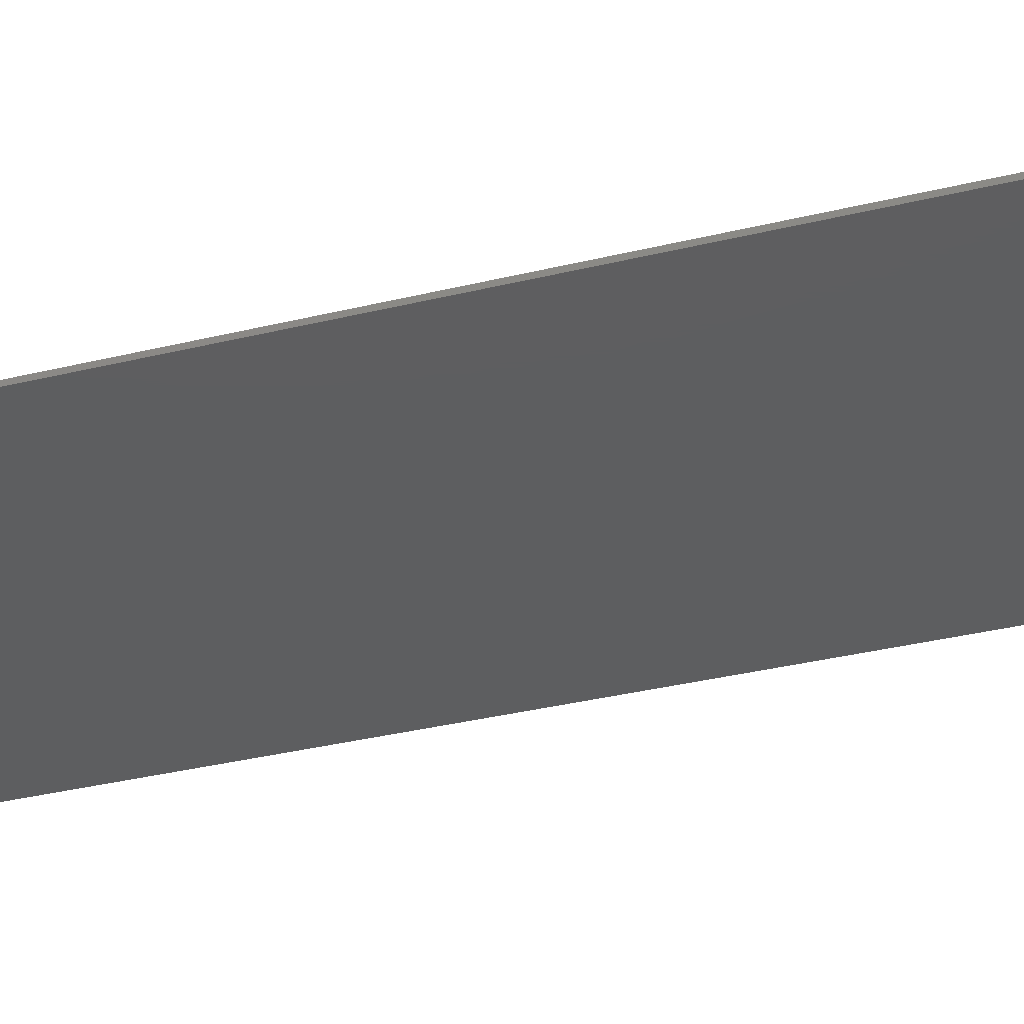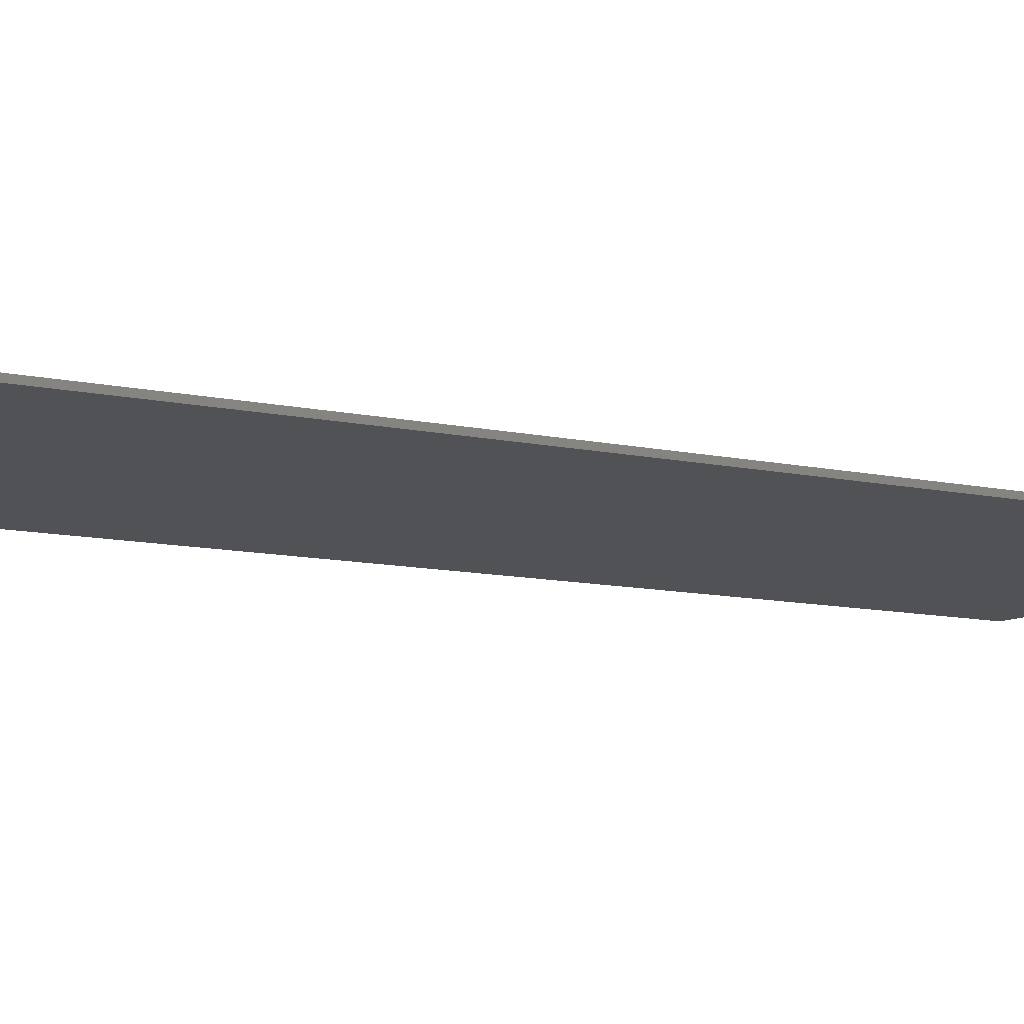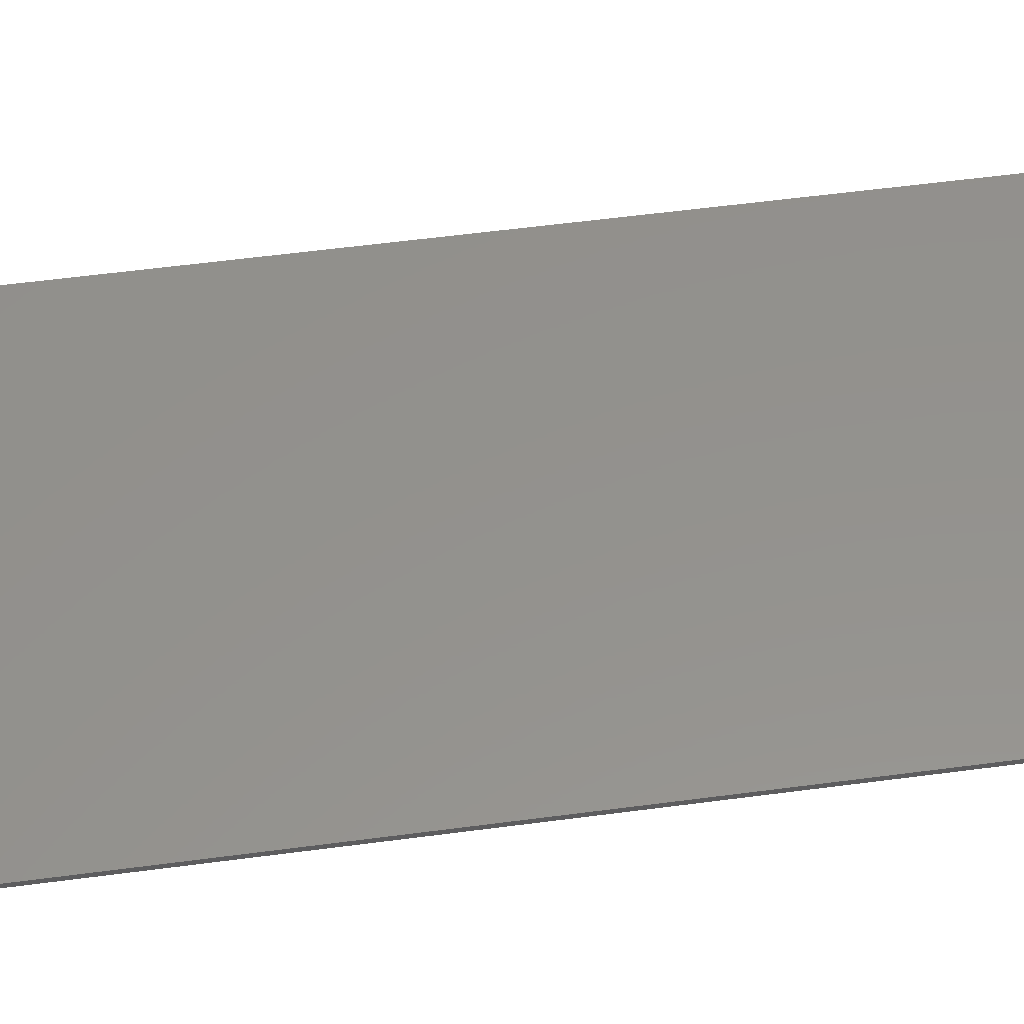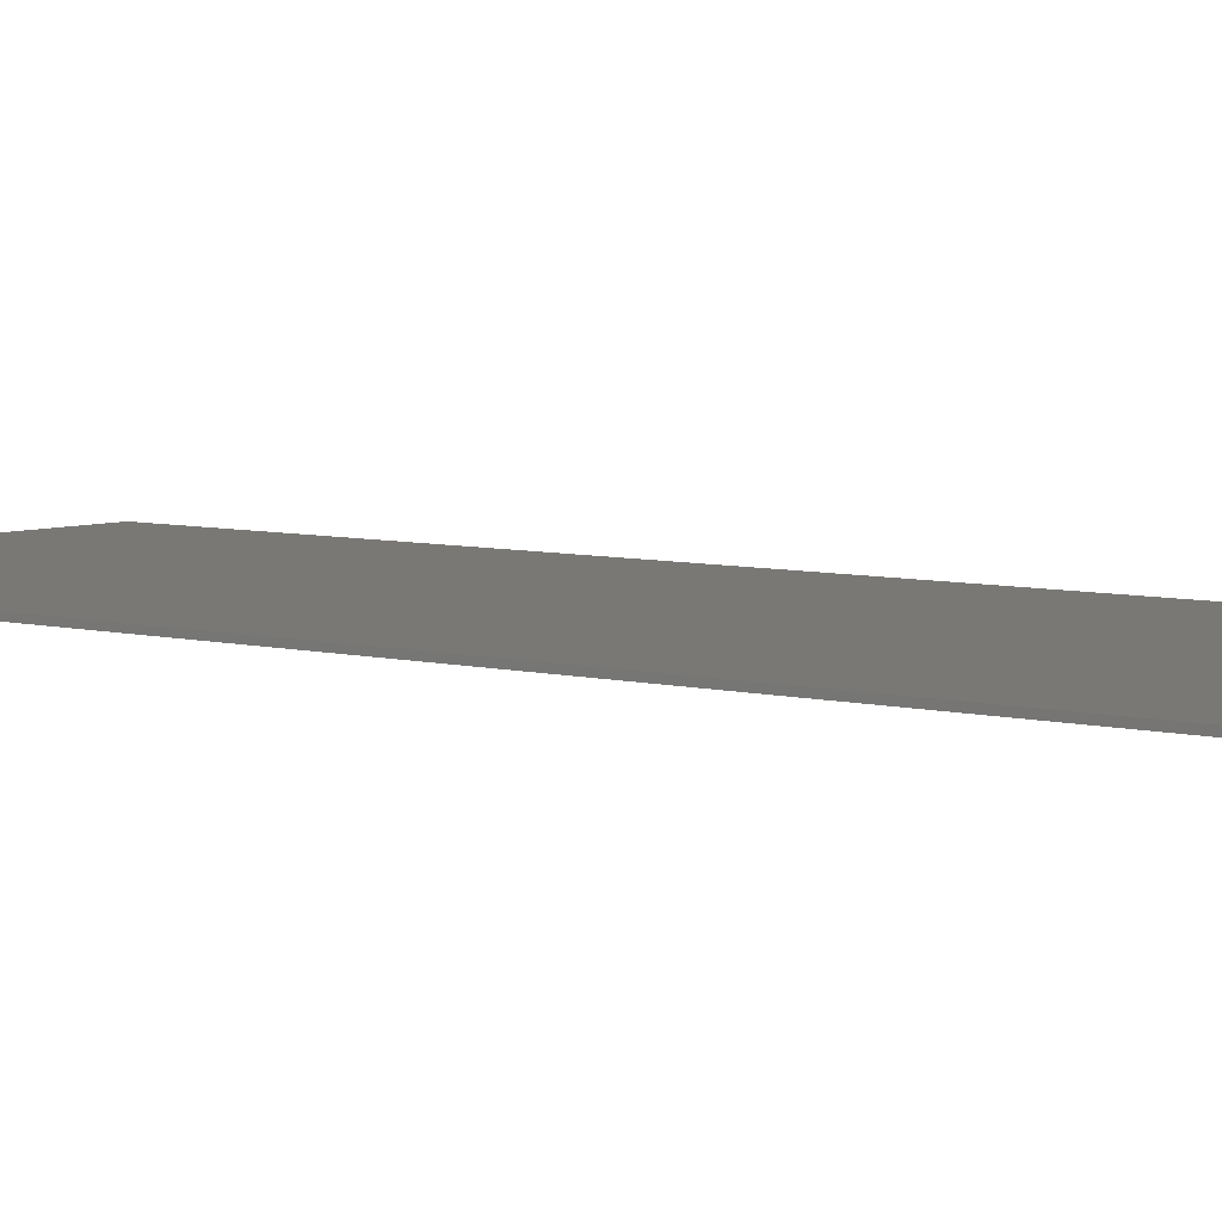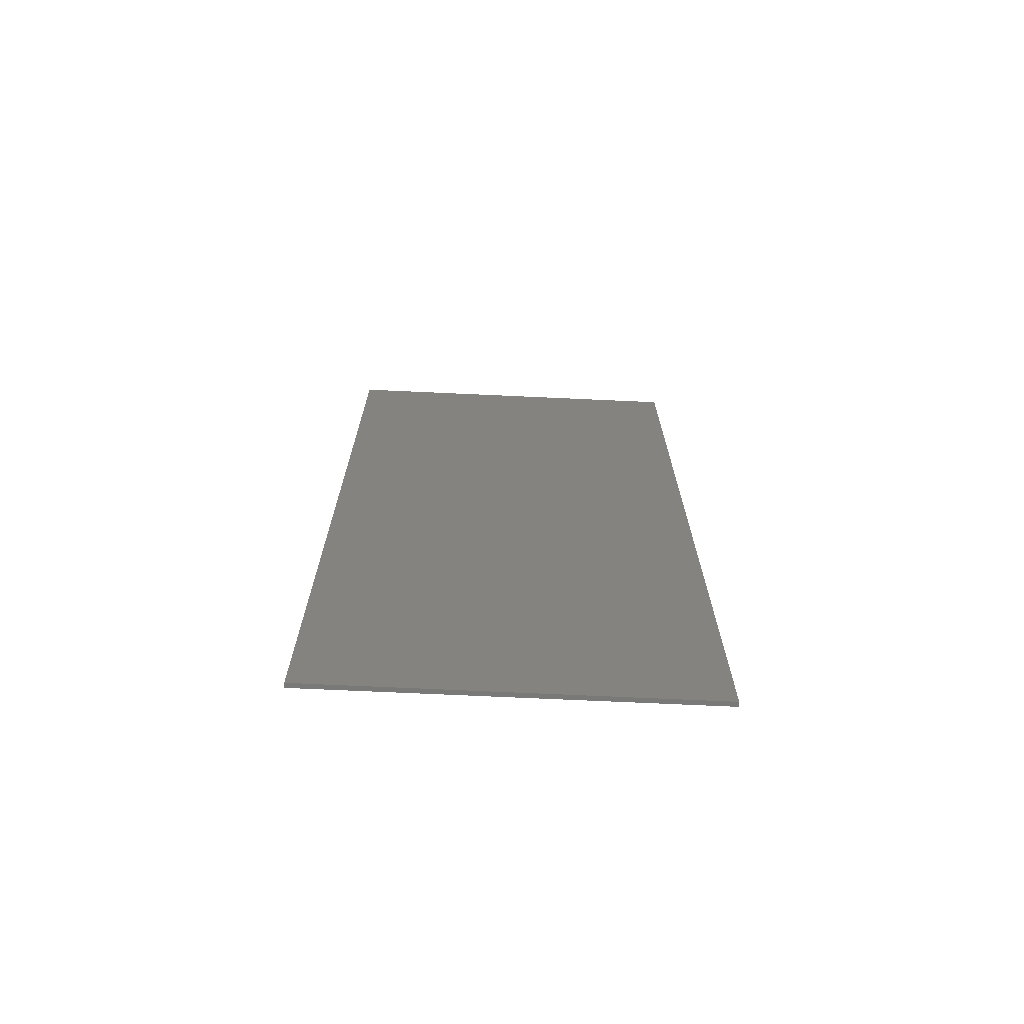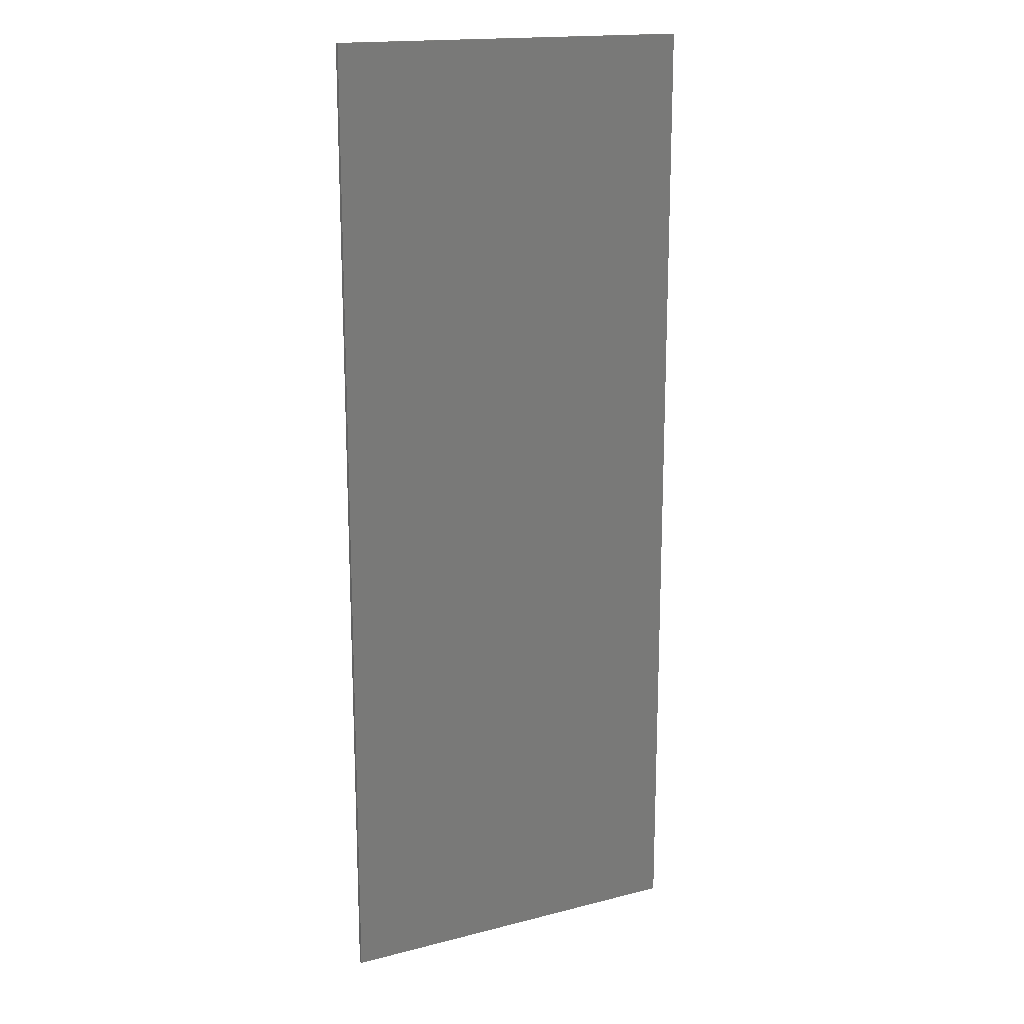
<metadata>
{"format":"stl","ext":"stl","renderer":"f3d","projection":"perspective","resolution":1024,"background":"white","views":[{"elev":-34.9,"azim":-71.9,"up":"+Y"},{"elev":-9.1,"azim":56.9,"up":"+Y"},{"elev":55.3,"azim":-98.0,"up":"+Y"},{"elev":5.8,"azim":129.4,"up":"+Y"},{"elev":-72.2,"azim":-2.6,"up":"+Z"},{"elev":17.0,"azim":-27.2,"up":"+Z"}]}
</metadata>
<code>
# stl→obj: 8 verts, 12 faces
v 1105 1170 518.6
v 1105 1170 186.9
v 1105 1169 518.6
v 1105 1169 186.9
v 1231 1170 518.6
v 1231 1169 518.6
v 1231 1170 186.9
v 1231 1169 186.9
f 1 2 3
f 3 2 4
f 5 1 6
f 6 1 3
f 7 5 8
f 8 5 6
f 2 7 4
f 4 7 8
f 5 7 1
f 1 7 2
f 8 6 4
f 4 6 3

</code>
